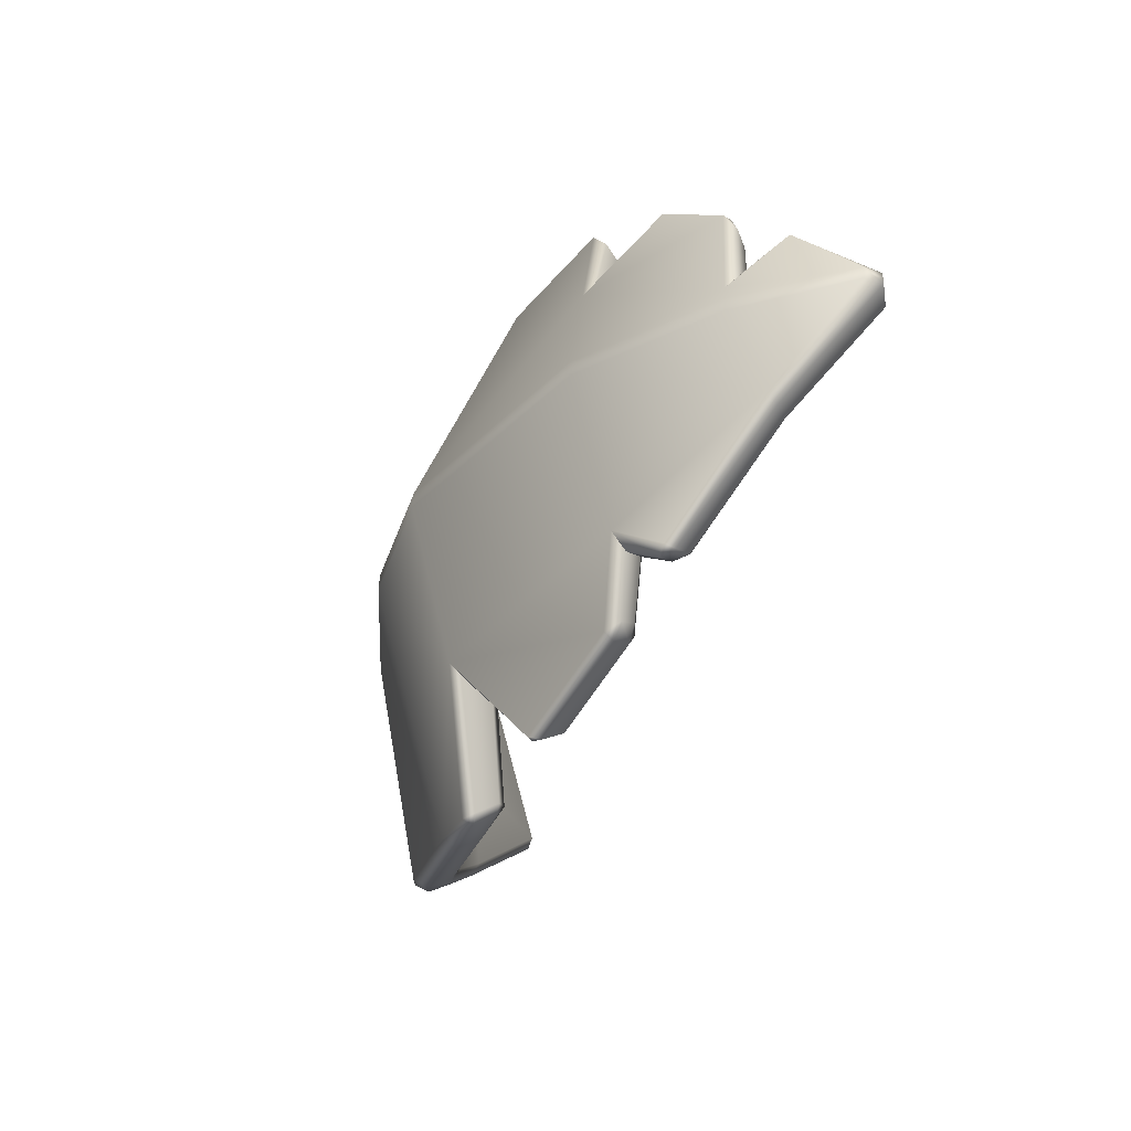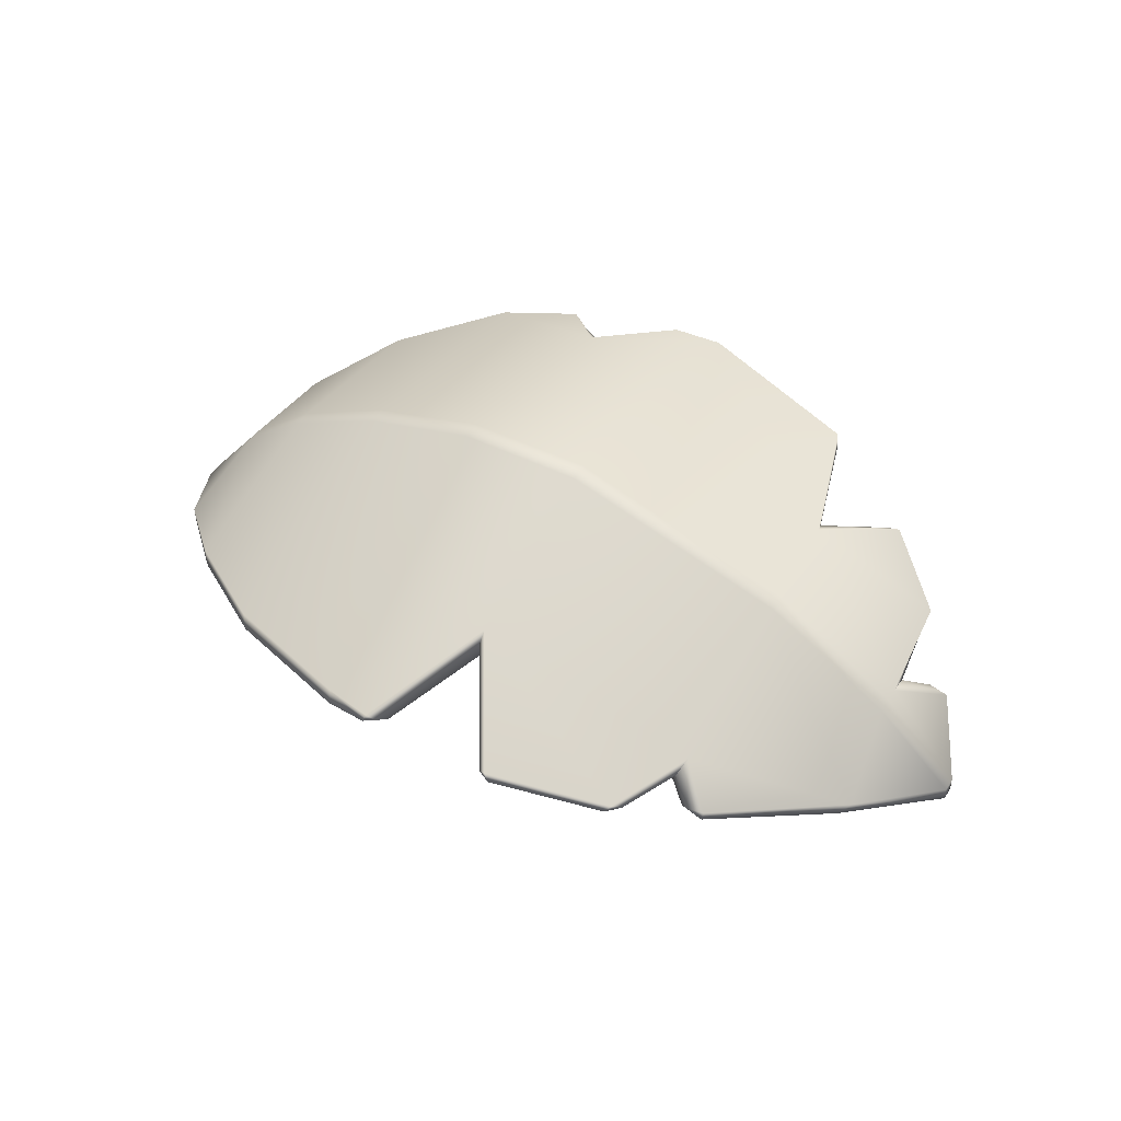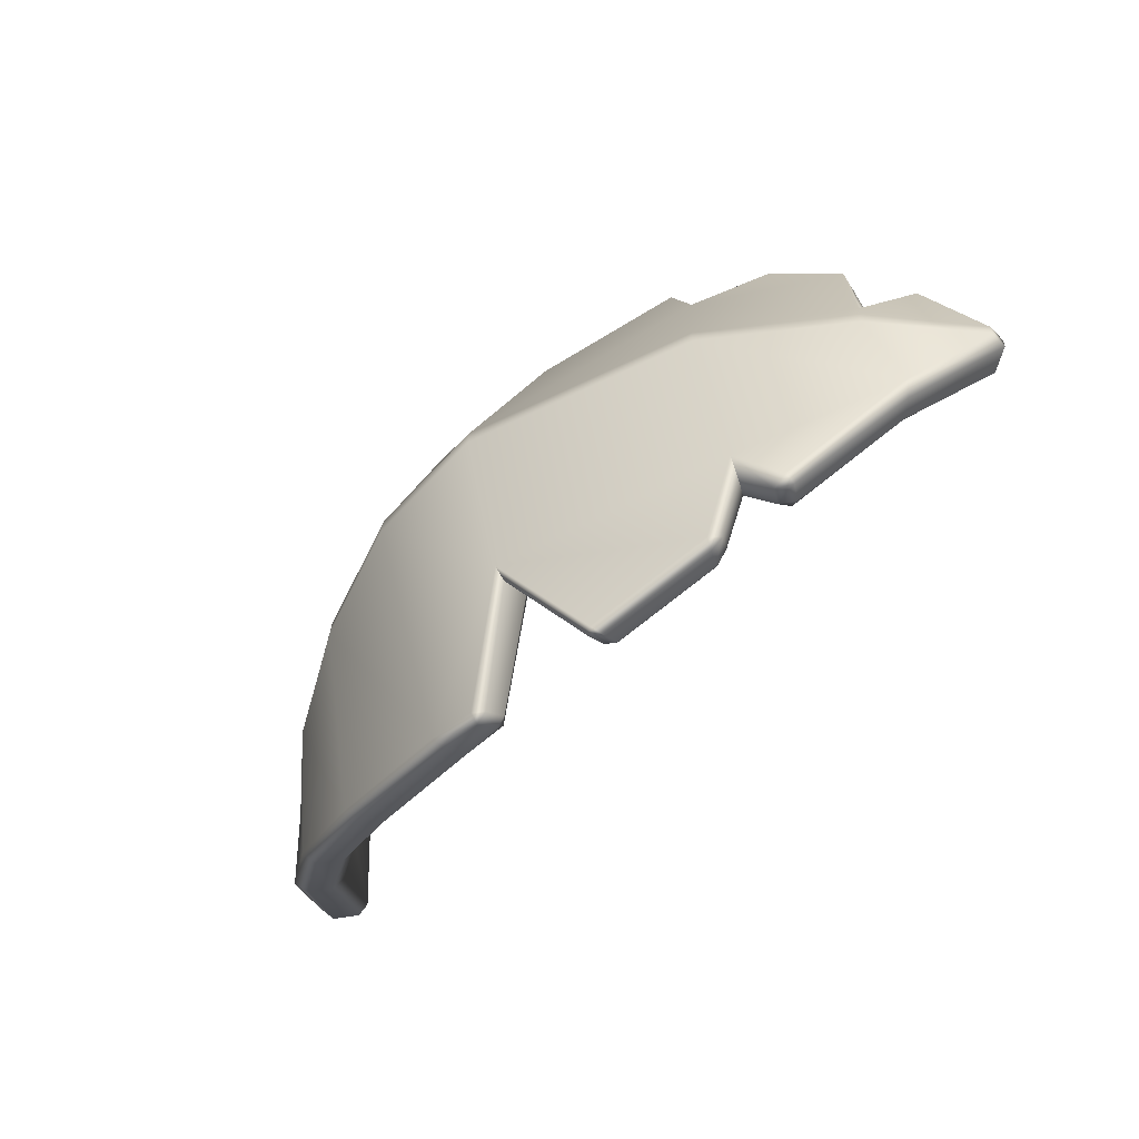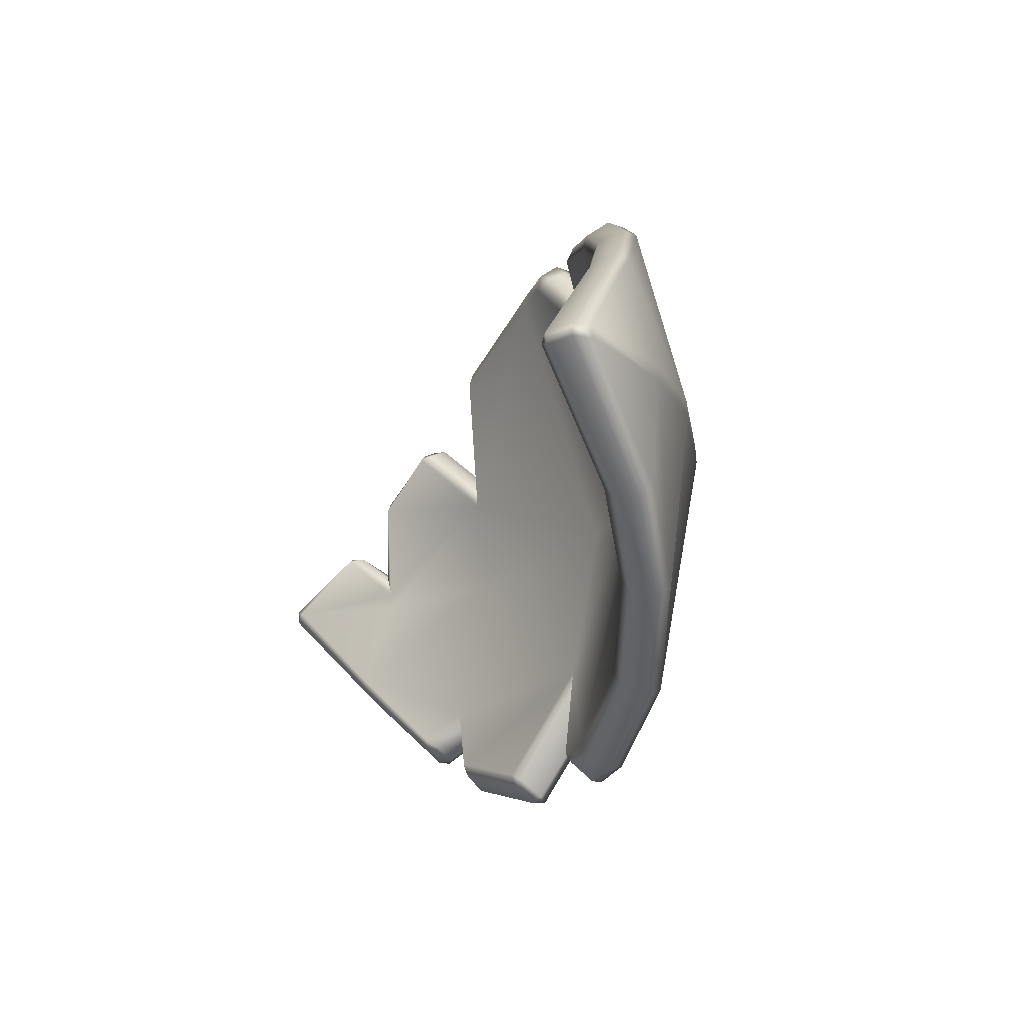
<metadata>
{"format":"obj","ext":"obj","renderer":"f3d","projection":"perspective","resolution":1024,"background":"white","views":[{"elev":-40.1,"azim":-116.6,"up":"+Z"},{"elev":56.0,"azim":-149.0,"up":"+Y"},{"elev":-58.7,"azim":-139.8,"up":"+Z"},{"elev":-21.2,"azim":64.9,"up":"+Z"}]}
</metadata>
<code>
g m_dlc2_palmtree_leaf_02
v -0.0257 -0.00642 -0.04998
v 0.0626 0.04243 -0.04622
v 0.06409 0.04636 -0.09161
v -0.02412 -0.002743 -0.09386
v -0.07153 0.002137 -0.07069
v -0.3194 0.2857 0.3367
v -0.2874 0.2983 0.3838
v -0.0257 -0.00642 -0.04998
v -0.5324 0.4555 0.6278
v -0.5575 0.4444 0.5757
v -0.8793 0.5911 0.8607
v -0.8963 0.5815 0.8038
v -0.8797 0.8345 -0.009581
v -0.5434 0.609 -0.02213
v -0.8863 0.6756 -0.8484
v -0.5429 0.5263 -0.638
v -0.5167 0.5464 -0.6887
v -0.2714 0.3631 -0.4697
v -0.3044 0.3427 -0.4246
v -0.02412 -0.002743 -0.09386
v -0.8701 0.6925 -0.9039
v -1.338 0.7754 -0.9801
v -1.332 0.7909 -1.039
v -0.3089 0.3704 -0.03944
v -1.325 0.9965 -0.005216
v -1.332 0.8087 0.6983
v -1.142 0.637 0.8874
v -1.325 0.8181 0.778
v -1.171 0.6868 0.926
v -1.115 0.6507 0.9349
v -1.712 0.7304 0.9752
v -1.696 1.039 -0.007135
v -2.431 0.837 0.3468
v -2.452 0.8853 -0.01402
v -1.703 0.9292 -0.5984
v -2.457 0.7723 -0.6031
v -2.313 0.7309 -0.853
v -2.375 0.7629 -0.8554
v -2.476 0.7904 -0.6729
v -2.323 0.755 -0.8984
v -1.945 0.7753 -0.9749
v -2.879 0.6195 -0.01202
v -2.882 0.6164 0.04708
v -3.177 0.3034 -0.005226
v -2.936 0.5229 -0.3522
v -2.966 0.5452 -0.399
v -3.223 0.3024 -0.02672
v -3.019 0.468 0.2241
v -3.224 0.3031 0.01829
v -2.575 0.67 -0.692
v -2.476 0.7904 -0.6729
v -2.556 0.7254 -0.73
v -2.609 0.6918 -0.7251
v -1.962 0.7987 -1.019
v -1.918 0.8099 -1.001
v -1.704 0.9424 -0.6511
v -2.929 0.6176 0.1418
v -2.845 0.5799 0.4317
v -2.904 0.6016 0.4164
v -2.878 0.6022 0.4722
v -2.639 0.6522 0.6117
v -2.667 0.683 0.6476
v -2.442 0.8577 0.4176
v -2.261 0.7182 0.84
v -2.308 0.7496 0.8479
v -2.27 0.7373 0.8923
v -1.713 0.7409 1.035
v -1.553 0.7093 0.9679
v -1.495 0.738 1.005
v -1.325 0.8181 0.778
v -1.557 0.7254 1.04
v -3.223 0.3024 -0.02672
v -3.305 0.3613 -0.02668
v -3.306 0.3622 0.01964
v -3.224 0.3031 0.01829
v -3.224 0.3031 0.01829
v -3.062 0.4905 0.2478
v -3.019 0.468 0.2241
v -0.4592 0.6129 -0.7154
v -0.2027 0.4192 -0.4839
v -0.1687 0.4538 -0.449
v -0.4316 0.656 -0.6843
v -0.8292 0.7678 -0.9455
v -0.8097 0.8186 -0.9198
v -1.316 0.8704 -1.091
v -1.307 0.9255 -1.07
v 0.06998 0.1134 -0.08733
v 0.06409 0.04636 -0.09161
v -1.461 0.882 -1.096
v -1.473 0.9283 -1.091
v -0.4289 0.7434 -0.0423
v -0.1714 0.4822 -0.05845
v -0.1722 0.4779 -0.004068
v -0.4292 0.7392 0.01742
v -0.7981 0.9903 -0.03205
v -0.7979 0.9864 0.0325
v -1.228 1.182 -0.02969
v -1.227 1.179 0.03837
v 0.06856 0.1092 -0.03899
v 0.06998 0.1134 -0.08733
v -1.694 1.252 -0.03472
v -1.693 1.25 0.03407
v -2.523 1.06 -0.04446
v -2.523 1.06 0.01861
v -2.996 0.753 -0.04028
v -2.994 0.754 0.01475
v -2.997 0.7497 0.06386
v -2.493 0.9952 0.3924
v -2.956 0.7116 0.4696
v -2.709 0.7983 0.6831
v -1.307 0.9255 -1.07
v -3.056 0.6486 -0.382
v -2.529 0.9237 -0.6584
v -2.654 0.8126 -0.7615
v -3.301 0.4295 -0.02956
v -3.302 0.4304 0.01996
v -3.149 0.5877 0.2432
v -2.992 0.6897 0.1539
v -3.077 0.5904 0.2503
v -2.477 0.9416 0.4488
v -0.8097 0.8186 -0.9198
v -0.4316 0.656 -0.6843
v -0.1687 0.4538 -0.449
v -1.704 1.094 -0.6628
v -2.38 0.8739 -0.9316
v -1.954 0.9251 -1.07
v -1.473 0.9283 -1.091
v -1.705 1.05 -0.7005
v -1.504 0.8944 -1.074
v -1.461 0.882 -1.096
v -0.4417 0.562 0.6394
v -0.1813 0.3885 0.3765
v -0.2174 0.3497 0.4057
v -0.4717 0.5158 0.6636
v -0.8126 0.7108 0.8917
v -0.8345 0.6586 0.9109
v 0.0626 0.04243 -0.04622
v 0.06856 0.1092 -0.03899
v 0.06998 0.1134 -0.08733
v 0.06409 0.04636 -0.09161
v -1.098 0.7761 0.9885
v -1.091 0.7244 0.9922
v -1.71 0.817 1.096
v -2.303 0.8131 0.9386
v -2.32 0.8624 0.9227
v -1.708 0.8743 1.08
v -2.338 0.8189 0.8892
v -1.544 0.7931 1.093
v -1.521 0.8495 1.071
v -3.056 0.6486 -0.382
v -3.301 0.4295 -0.02956
v -3.305 0.3613 -0.02668
v -3.025 0.6068 -0.4153
v -2.651 0.7649 -0.7633
v -2.654 0.8126 -0.7615
v -2.591 0.791 -0.764
v -0.4417 0.562 0.6394
v -0.8126 0.7108 0.8917
v -0.1813 0.3885 0.3765
v -1.293 0.9623 0.7766
v -1.098 0.7761 0.9885
v -1.708 0.8743 1.08
v -2.32 0.8624 0.9227
v -1.521 0.8495 1.071
v -0.5167 0.5464 -0.6887
v -0.4592 0.6129 -0.7154
v -0.8292 0.7678 -0.9455
v -0.8701 0.6925 -0.9039
v -0.2714 0.3631 -0.4697
v -0.2027 0.4192 -0.4839
v -0.02412 -0.002743 -0.09386
v -1.316 0.8704 -1.091
v -1.332 0.7909 -1.039
v -1.461 0.882 -1.096
v -1.469 0.8013 -1.032
v -1.504 0.8944 -1.074
v -1.508 0.8123 -1.013
v -0.8793 0.5911 0.8607
v -0.8345 0.6586 0.9109
v -0.4717 0.5158 0.6636
v -0.5324 0.4555 0.6278
v -0.2174 0.3497 0.4057
v -0.2874 0.2983 0.3838
v 0.0626 0.04243 -0.04622
v -0.0257 -0.00642 -0.04998
v -1.115 0.6507 0.9349
v -1.091 0.7244 0.9922
v -0.2027 0.4192 -0.4839
v -0.02412 -0.002743 -0.09386
v 0.06409 0.04636 -0.09161
v -2.966 0.5452 -0.399
v -2.609 0.6918 -0.7251
v -2.651 0.7649 -0.7633
v -3.025 0.6068 -0.4153
v -3.305 0.3613 -0.02668
v -3.223 0.3024 -0.02672
v -2.556 0.7254 -0.73
v -2.591 0.791 -0.764
v -3.306 0.3622 0.01964
v -3.132 0.539 0.2615
v -3.062 0.4905 0.2478
v -3.224 0.3031 0.01829
v -3.302 0.4304 0.01996
v -3.306 0.3622 0.01964
v -3.305 0.3613 -0.02668
v -3.301 0.4295 -0.02956
v -2.529 0.9237 -0.6584
v -2.654 0.8126 -0.7615
v -2.591 0.791 -0.764
v -2.51 0.8613 -0.705
v -2.51 0.8613 -0.705
v -2.405 0.8228 -0.8906
v -2.38 0.8739 -0.9316
v -2.529 0.9237 -0.6584
v -2.405 0.8228 -0.8906
v -2.361 0.8305 -0.9415
v -2.38 0.8739 -0.9316
v -2.323 0.755 -0.8984
v -2.361 0.8305 -0.9415
v -2.405 0.8228 -0.8906
v -2.375 0.7629 -0.8554
v -2.476 0.7904 -0.6729
v -2.51 0.8613 -0.705
v -1.966 0.8789 -1.073
v -2.966 0.5452 -0.399
v -2.575 0.67 -0.692
v -2.609 0.6918 -0.7251
v -2.323 0.755 -0.8984
v -1.962 0.7987 -1.019
v -1.966 0.8789 -1.073
v -1.918 0.8099 -1.001
v -1.922 0.8911 -1.055
v -2.556 0.7254 -0.73
v -2.476 0.7904 -0.6729
v -2.51 0.8613 -0.705
v -2.591 0.791 -0.764
v -2.882 0.6164 0.04708
v -3.019 0.468 0.2241
v -3.015 0.5304 0.2429
v -2.929 0.6176 0.1418
v -3.062 0.4905 0.2478
v -2.997 0.7497 0.06386
v -2.956 0.7116 0.4696
v -2.953 0.6569 0.4331
v -2.992 0.6897 0.1539
v -2.956 0.7116 0.4696
v -2.934 0.6664 0.4921
v -2.953 0.6569 0.4331
v -3.077 0.5904 0.2503
v -3.132 0.539 0.2615
v -3.149 0.5877 0.2432
v -3.062 0.4905 0.2478
v -3.132 0.539 0.2615
v -3.077 0.5904 0.2503
v -3.015 0.5304 0.2429
v -2.929 0.6176 0.1418
v -2.992 0.6897 0.1539
v -2.904 0.6016 0.4164
v -2.953 0.6569 0.4331
v -2.934 0.6664 0.4921
v -2.878 0.6022 0.4722
v -2.929 0.6176 0.1418
v -2.992 0.6897 0.1539
v -2.667 0.683 0.6476
v -2.71 0.7465 0.6906
v -3.306 0.3622 0.01964
v -3.302 0.4304 0.01996
v -3.149 0.5877 0.2432
v -3.132 0.539 0.2615
v -2.431 0.837 0.3468
v -2.639 0.6522 0.6117
v -2.621 0.7062 0.6395
v -2.442 0.8577 0.4176
v -2.667 0.683 0.6476
v -2.493 0.9952 0.3924
v -2.32 0.8624 0.9227
v -2.338 0.8189 0.8892
v -2.493 0.9952 0.3924
v -2.338 0.8189 0.8892
v -2.477 0.9416 0.4488
v -2.477 0.9416 0.4488
v -2.661 0.7754 0.6831
v -2.709 0.7983 0.6831
v -2.71 0.7465 0.6906
v -2.667 0.683 0.6476
v -2.71 0.7465 0.6906
v -2.661 0.7754 0.6831
v -2.621 0.7062 0.6395
v -2.442 0.8577 0.4176
v -2.477 0.9416 0.4488
v -2.308 0.7496 0.8479
v -2.338 0.8189 0.8892
v -2.303 0.8131 0.9386
v -2.27 0.7373 0.8923
v -1.71 0.817 1.096
v -1.713 0.7409 1.035
v -2.442 0.8577 0.4176
v -2.477 0.9416 0.4488
v -2.338 0.8189 0.8892
v -2.308 0.7496 0.8479
v -2.934 0.6664 0.4921
v -2.956 0.7116 0.4696
v -2.709 0.7983 0.6831
v -2.71 0.7465 0.6906
v -1.293 0.9623 0.7766
v -1.098 0.7761 0.9885
v -1.154 0.7437 0.9705
v -1.306 0.8909 0.8238
v -1.091 0.7244 0.9922
v -1.306 0.8909 0.8238
v -1.485 0.8007 1.038
v -1.521 0.8495 1.071
v -1.293 0.9623 0.7766
v -1.544 0.7931 1.093
v -1.557 0.7254 1.04
v -1.544 0.7931 1.093
v -1.485 0.8007 1.038
v -1.495 0.738 1.005
v -1.306 0.8909 0.8238
v -1.325 0.8181 0.778
v -1.171 0.6868 0.926
v -1.154 0.7437 0.9705
v -1.091 0.7244 0.9922
v -1.115 0.6507 0.9349
v -1.325 0.8181 0.778
v -1.306 0.8909 0.8238
v -1.713 0.7409 1.035
v -1.71 0.817 1.096
v -1.544 0.7931 1.093
v -1.557 0.7254 1.04
v -1.703 0.9292 -0.5984
v -1.474 0.7776 -0.9972
v -1.508 0.8123 -1.013
v -1.704 0.9424 -0.6511
v -1.474 0.7776 -0.9972
v -1.469 0.8013 -1.032
v -1.508 0.8123 -1.013
v -1.704 1.094 -0.6628
v -1.954 0.9251 -1.07
v -1.922 0.8911 -1.055
v -1.705 1.05 -0.7005
v -1.954 0.9251 -1.07
v -1.966 0.8789 -1.073
v -1.922 0.8911 -1.055
v -2.38 0.8739 -0.9316
v -2.361 0.8305 -0.9415
v -1.918 0.8099 -1.001
v -1.704 0.9424 -0.6511
v -1.705 1.05 -0.7005
v -1.922 0.8911 -1.055
v -1.508 0.8123 -1.013
v -1.504 0.8944 -1.074
v -1.705 1.05 -0.7005
v -1.704 0.9424 -0.6511
g m_dlc2_palmtree_leaf_02_0
f 3 2 1
f 4 3 1
f 7 6 5
f 8 7 5
f 7 9 6
f 9 10 6
f 9 11 10
f 11 12 10
f 12 13 10
f 13 14 10
f 10 14 6
f 13 15 14
f 15 16 14
f 16 15 17
f 16 17 18
f 19 16 18
f 19 18 20
f 5 19 20
f 5 20 8
f 15 21 17
f 15 22 21
f 22 15 13
f 22 23 21
f 16 19 24
f 14 16 24
f 5 24 19
f 6 24 5
f 14 24 6
f 25 22 13
f 25 13 12
f 12 26 25
f 12 27 26
f 26 27 28
f 27 29 28
f 27 30 29
f 30 27 12
f 25 26 31
f 31 32 25
f 32 31 33
f 33 34 32
f 35 32 34
f 25 32 35
f 35 34 36
f 35 36 37
f 38 37 36
f 39 38 36
f 38 40 37
f 37 41 35
f 41 37 40
f 42 34 33
f 33 43 42
f 42 43 44
f 45 42 44
f 36 34 45
f 34 42 45
f 45 44 46
f 44 47 46
f 43 48 44
f 44 48 49
f 44 49 47
f 50 45 46
f 45 50 36
f 36 50 51
f 50 52 51
f 50 53 52
f 54 41 40
f 41 54 55
f 41 55 56
f 35 41 56
f 43 58 57
f 58 59 57
f 58 60 59
f 33 58 43
f 33 61 58
f 62 60 58
f 61 62 58
f 33 64 63
f 64 65 63
f 64 66 65
f 66 64 31
f 31 64 33
f 67 66 31
f 67 31 68
f 26 68 31
f 69 68 26
f 70 69 26
f 69 71 68
f 71 67 68
f 74 73 72
f 75 74 72
f 78 77 76
f 81 80 79
f 82 81 79
f 79 83 82
f 83 84 82
f 83 85 84
f 85 86 84
f 80 81 87
f 88 80 87
f 85 89 86
f 89 90 86
f 93 92 91
f 94 93 91
f 91 95 94
f 95 96 94
f 95 97 96
f 97 98 96
f 92 93 99
f 100 92 99
f 97 101 98
f 101 102 98
f 101 103 102
f 103 104 102
f 103 105 104
f 105 106 104
f 104 106 107
f 107 108 104
f 102 104 108
f 107 109 108
f 109 110 108
f 111 97 95
f 112 105 103
f 112 103 113
f 113 103 101
f 113 114 112
f 115 105 112
f 107 106 116
f 105 115 116
f 106 105 116
f 117 107 116
f 107 117 118
f 117 119 118
f 108 110 120
f 121 111 95
f 121 95 91
f 122 121 91
f 122 91 92
f 123 122 92
f 100 123 92
f 125 113 124
f 124 126 125
f 113 101 124
f 124 101 97
f 124 97 111
f 111 127 124
f 124 127 128
f 127 129 128
f 127 130 129
f 133 132 131
f 134 133 131
f 131 135 134
f 135 136 134
f 132 133 137
f 138 132 137
f 138 137 139
f 137 140 139
f 135 141 136
f 141 142 136
f 145 144 143
f 146 145 143
f 147 144 145
f 146 143 148
f 149 146 148
f 152 151 150
f 153 152 150
f 154 153 150
f 155 154 150
f 156 154 155
f 96 158 157
f 94 96 157
f 94 157 159
f 93 94 159
f 99 93 159
f 158 96 98
f 98 160 158
f 160 161 158
f 162 160 98
f 98 102 162
f 108 162 102
f 108 163 162
f 162 164 160
f 167 166 165
f 168 167 165
f 165 166 169
f 166 170 169
f 171 169 170
f 172 167 168
f 173 172 168
f 174 172 173
f 175 174 173
f 176 174 175
f 177 176 175
f 180 179 178
f 181 180 178
f 182 180 181
f 183 182 181
f 184 182 183
f 185 184 183
f 178 179 186
f 179 187 186
f 190 189 188
f 193 192 191
f 194 193 191
f 195 194 191
f 196 195 191
f 192 193 197
f 193 198 197
f 201 200 199
f 202 201 199
f 205 204 203
f 206 205 203
f 209 208 207
f 210 209 207
f 213 212 211
f 214 213 211
f 217 216 215
f 220 219 218
f 221 220 218
f 221 222 220
f 222 223 220
f 219 224 218
f 227 226 225
f 230 229 228
f 229 230 231
f 230 232 231
f 235 234 233
f 236 235 233
f 239 238 237
f 240 239 237
f 239 241 238
f 244 243 242
f 245 244 242
f 248 247 246
f 251 250 249
f 254 253 252
f 255 254 252
f 255 256 254
f 256 257 254
f 260 259 258
f 261 260 258
f 258 259 262
f 259 263 262
f 261 264 260
f 264 265 260
f 268 267 266
f 269 268 266
f 272 271 270
f 273 272 270
f 272 274 271
f 277 276 275
f 280 279 278
f 283 282 281
f 283 284 282
f 287 286 285
f 288 287 285
f 288 289 287
f 289 290 287
f 293 292 291
f 294 293 291
f 293 294 295
f 294 296 295
f 299 298 297
f 300 299 297
f 303 302 301
f 304 303 301
f 307 306 305
f 308 307 305
f 307 309 306
f 312 311 310
f 313 312 310
f 312 314 311
f 317 316 315
f 318 317 315
f 317 318 319
f 318 320 319
f 323 322 321
f 324 323 321
f 325 321 322
f 326 325 322
f 11 30 12
f 329 328 327
f 330 329 327
f 333 332 331
f 334 333 331
f 337 336 335
f 335 336 23
f 22 335 23
f 35 335 22
f 22 25 35
f 340 339 338
f 341 340 338
f 344 343 342
f 342 343 345
f 343 346 345
f 349 348 347
f 350 349 347
f 353 352 351
f 354 353 351

</code>
